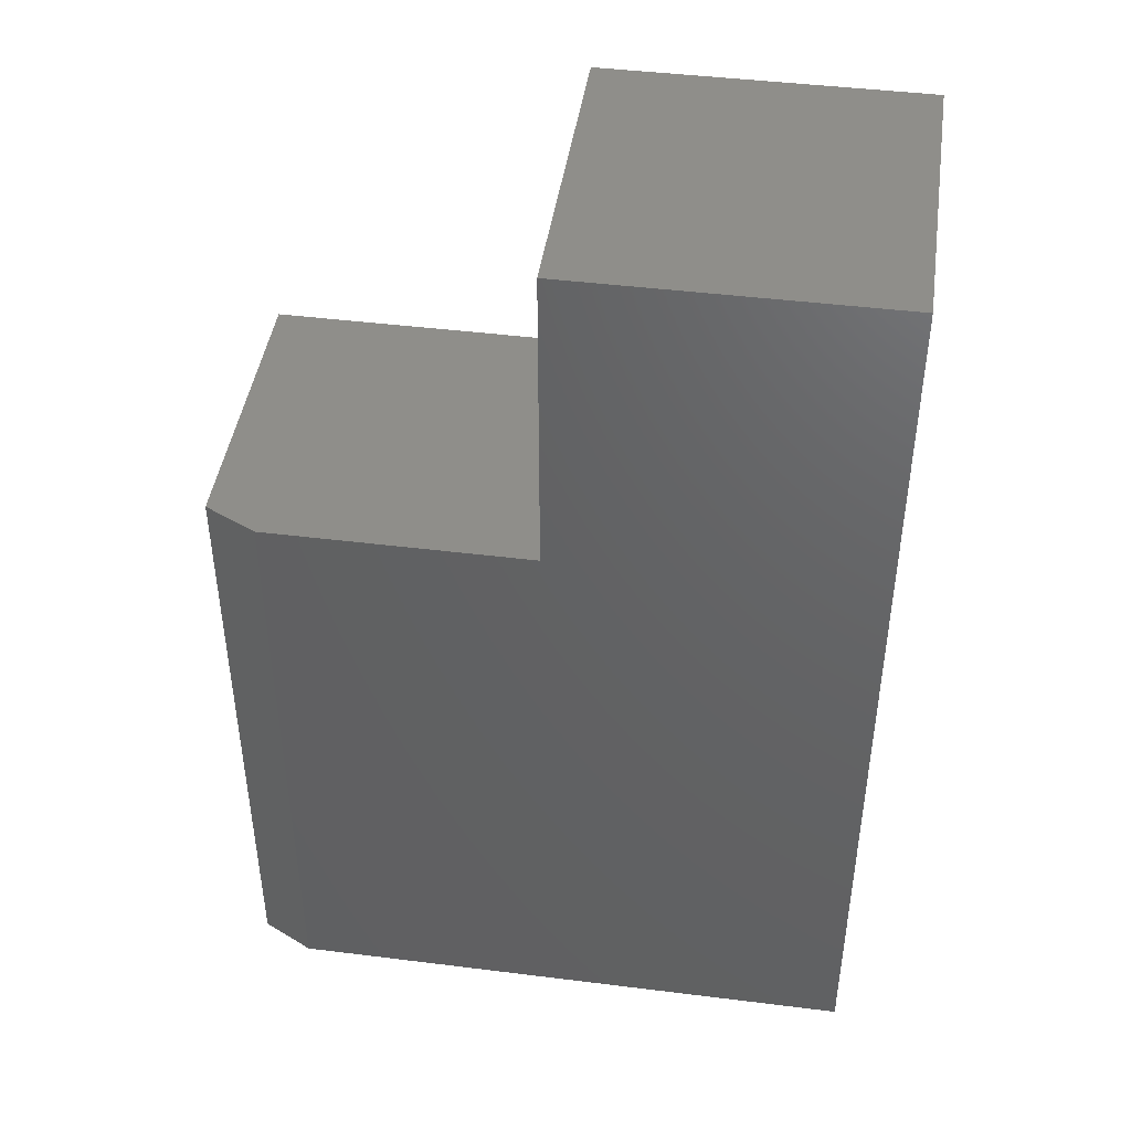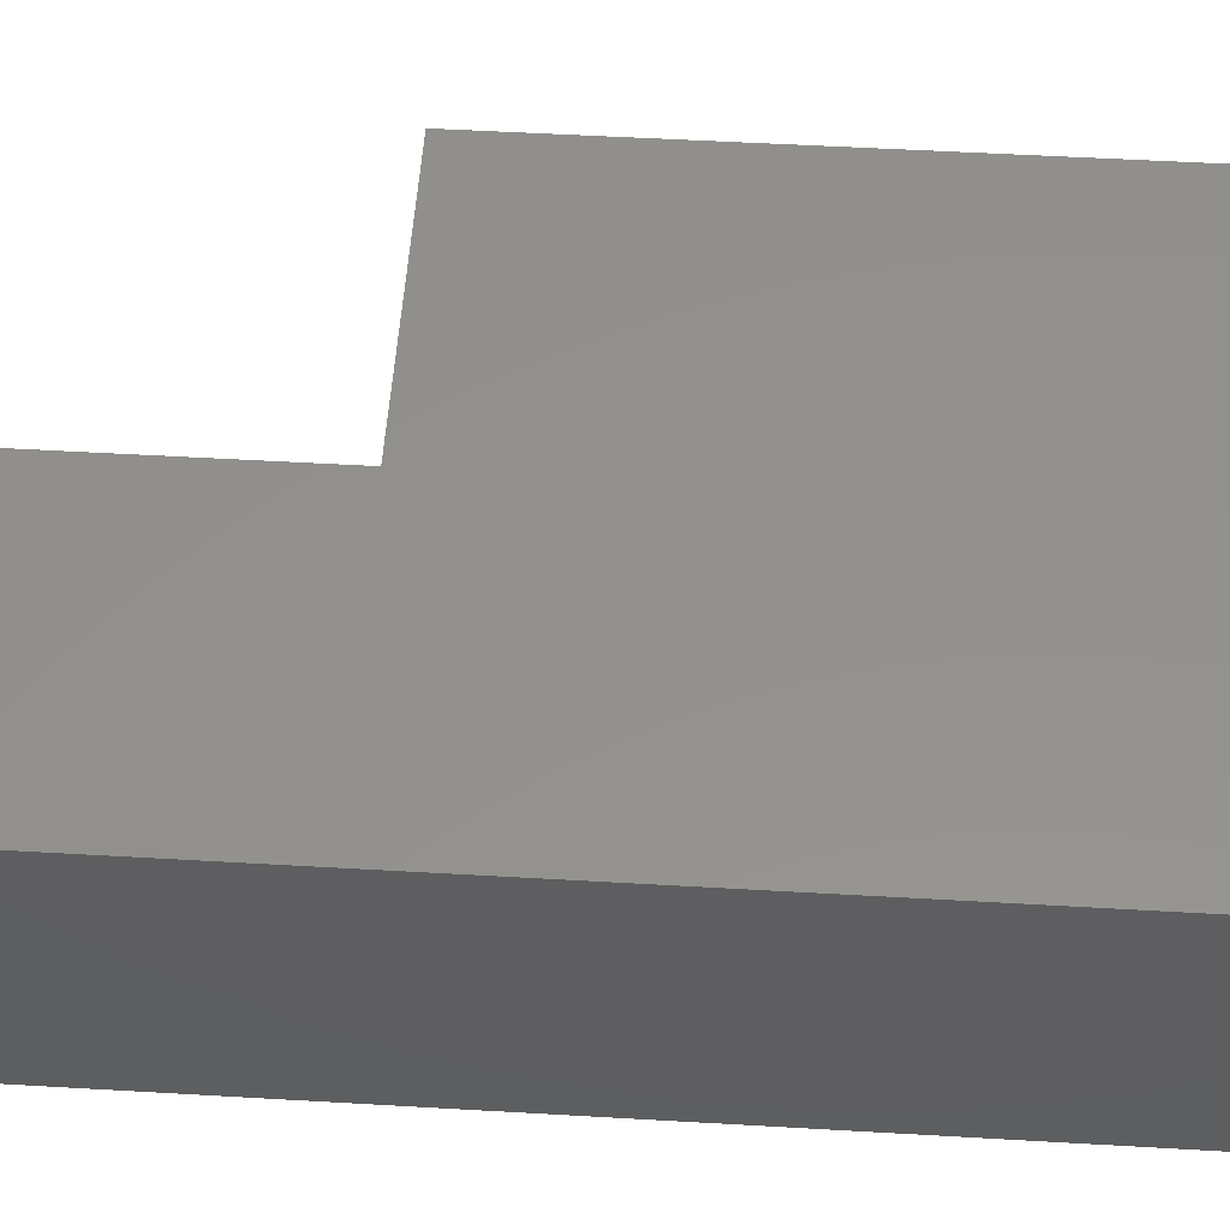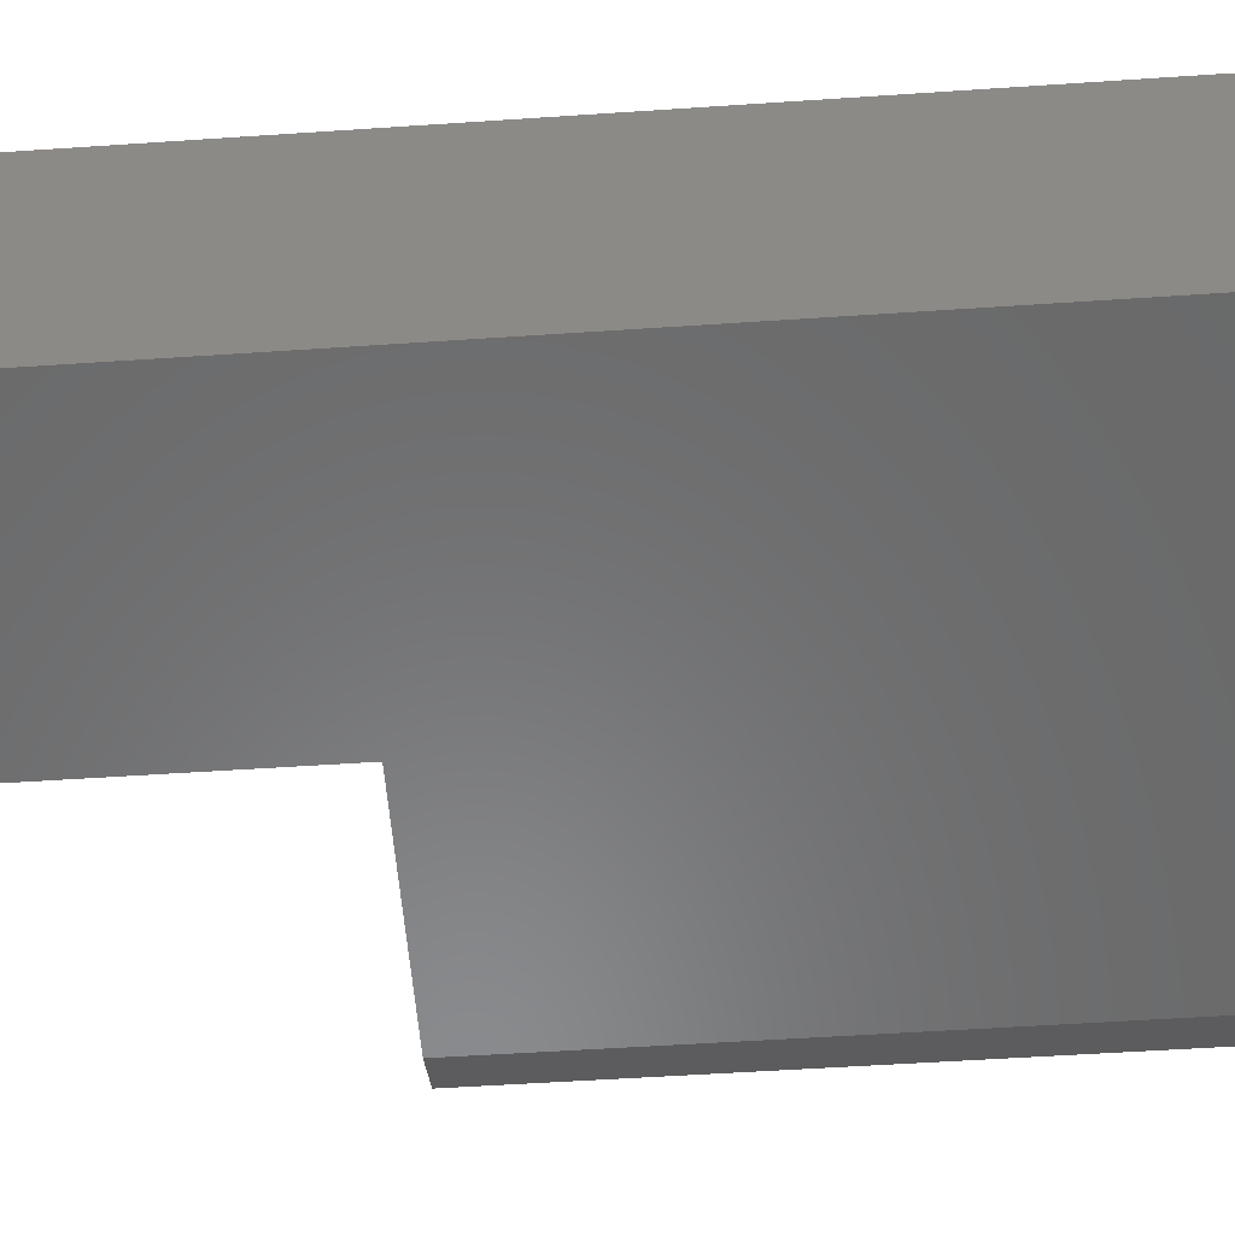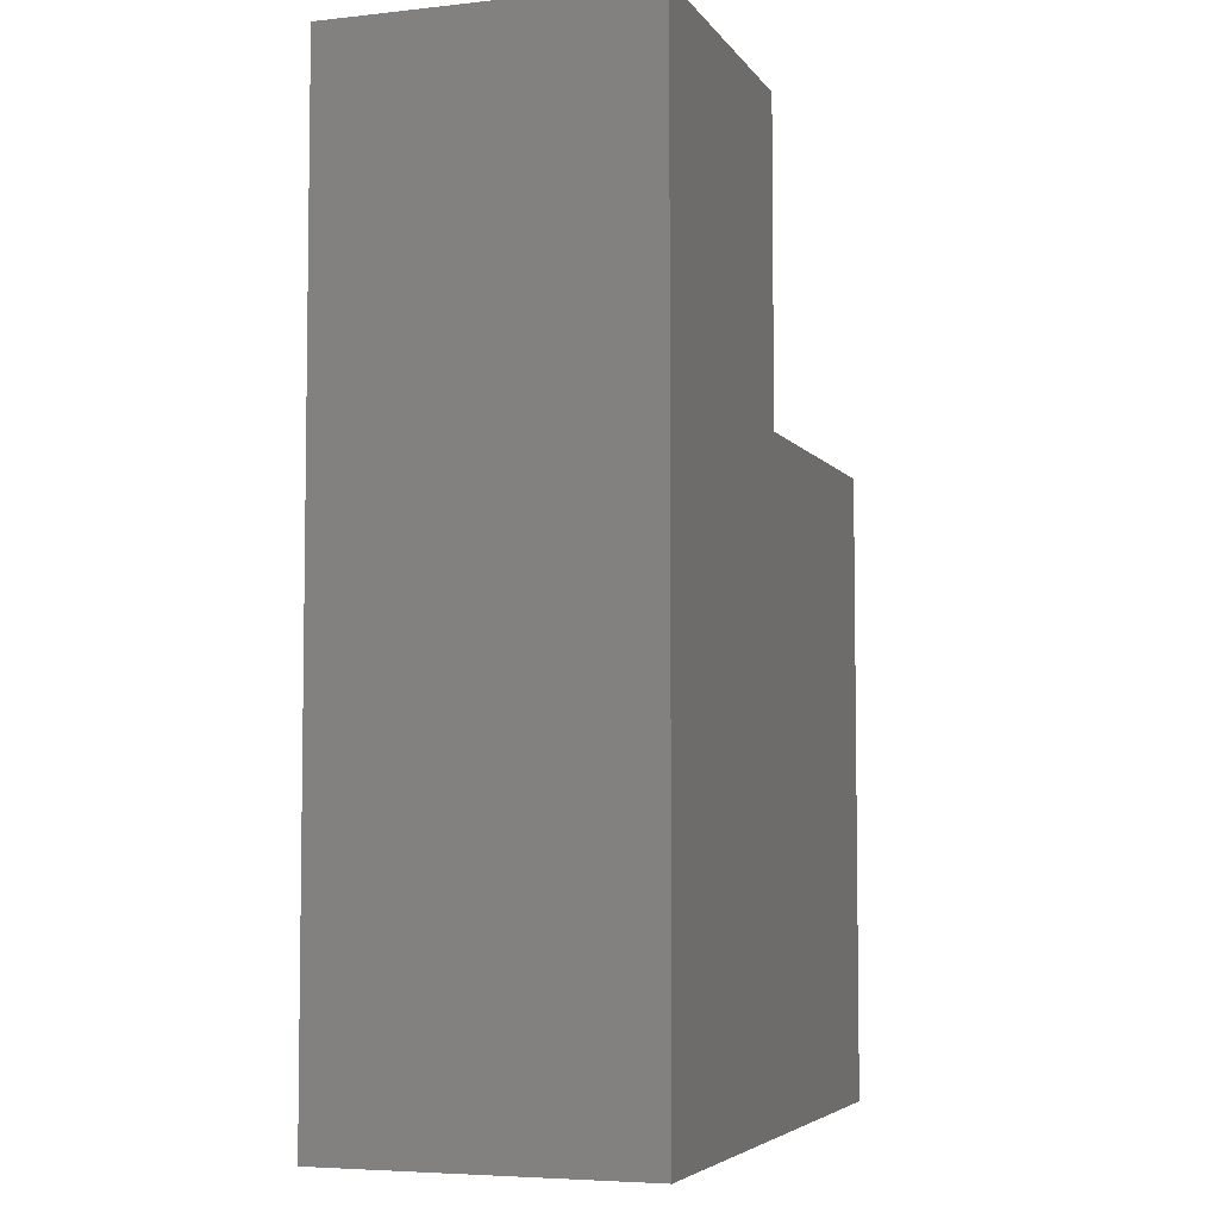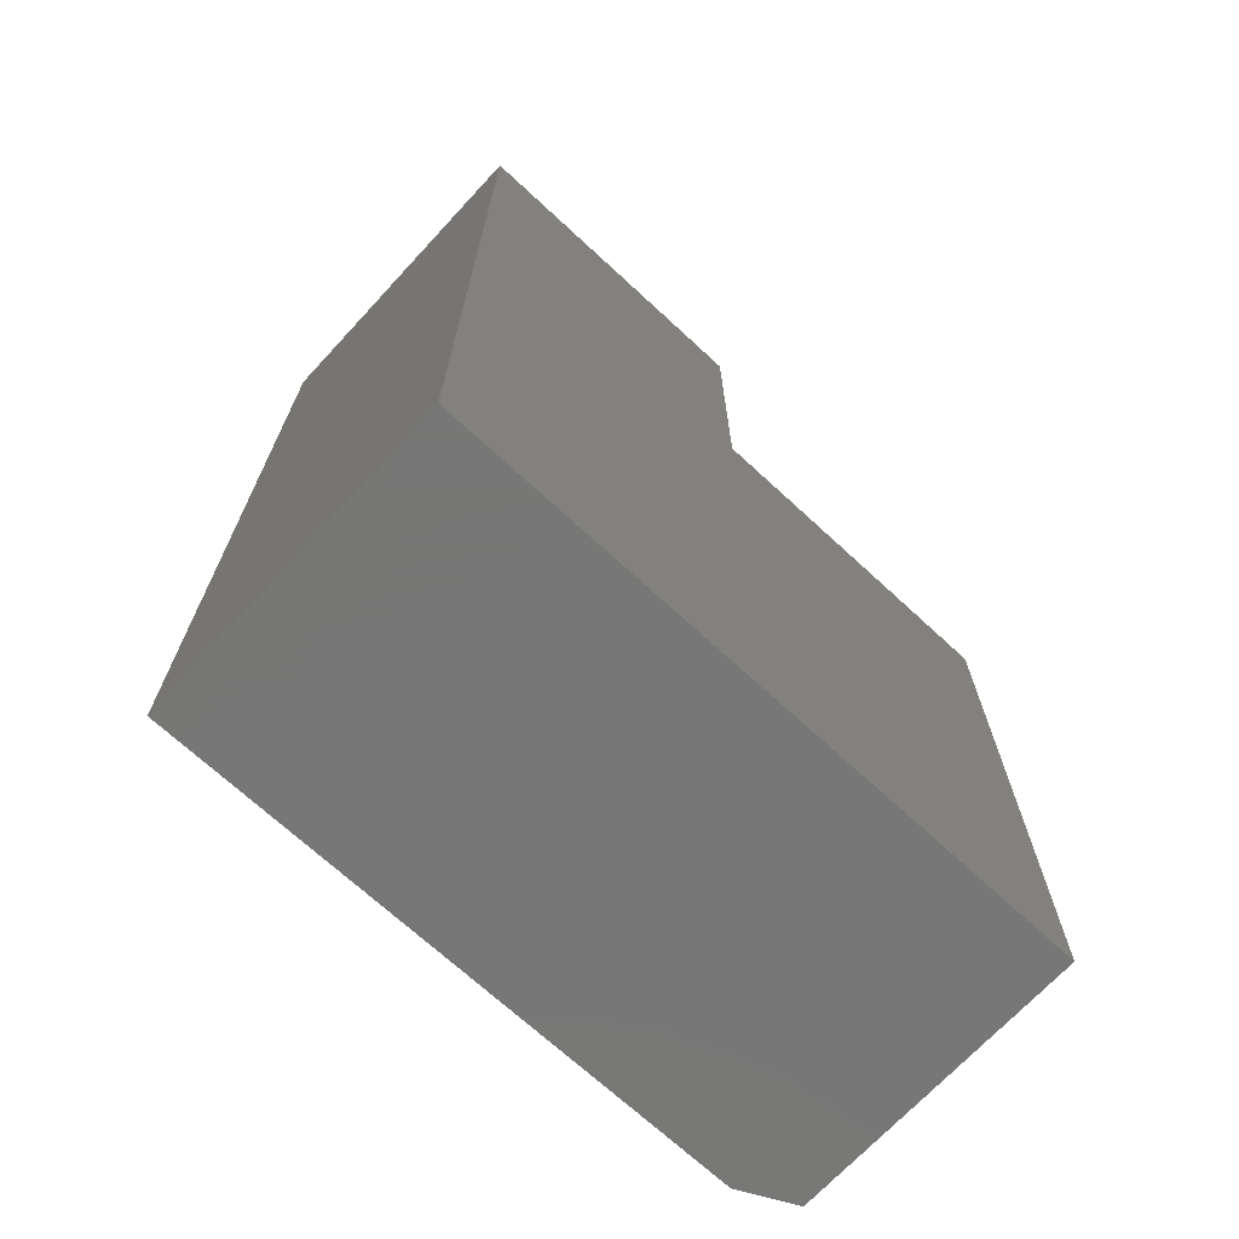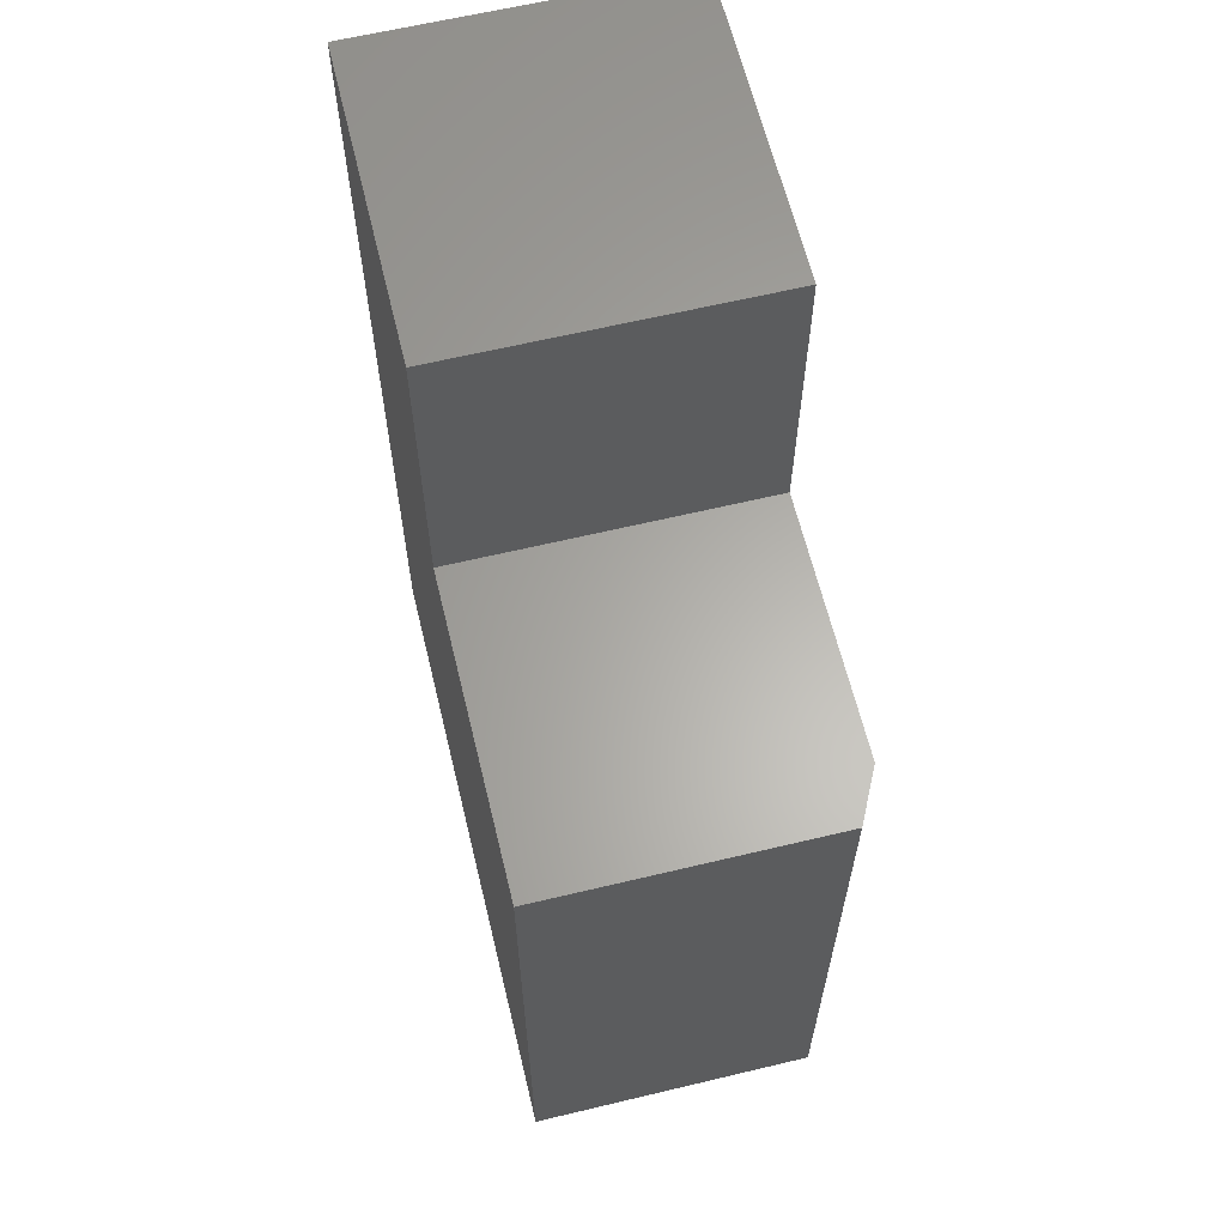
<metadata>
{"format":"stl","ext":"stl","renderer":"f3d","projection":"perspective","resolution":1024,"background":"white","views":[{"elev":44.2,"azim":-171.7,"up":"+Y"},{"elev":54.2,"azim":-86.5,"up":"+Z"},{"elev":-56.4,"azim":-86.0,"up":"+Z"},{"elev":-5.3,"azim":-71.2,"up":"+Y"},{"elev":-70.0,"azim":-42.8,"up":"+Y"},{"elev":63.0,"azim":76.4,"up":"+Y"}]}
</metadata>
<code>
# stl→obj: 16 verts, 28 faces
v -0.375 -0.375 0.375
v -0.375 -0.375 0
v 0.375 -0.375 0.375
v 0.3125 -0.375 0
v 0.375 -0.375 0.03125
v -0.375 0.75 0
v 0 0.75 0
v 0 0.375 0
v 0.003947 0.375 0
v 0.3125 0.375 0
v 0.375 0.375 0.375
v 0.003947 0.375 0.375
v 0 0.375 0.375
v 0 0.75 0.375
v -0.375 0.75 0.375
v 0.375 0.375 0.03125
f 1 2 3
f 3 2 4
f 3 4 5
f 2 6 7
f 2 7 8
f 2 8 9
f 2 9 10
f 2 10 4
f 1 3 11
f 1 11 12
f 1 12 13
f 1 13 14
f 1 14 15
f 15 6 1
f 1 6 2
f 7 6 14
f 14 6 15
f 12 9 13
f 13 9 8
f 8 7 13
f 13 7 14
f 9 12 10
f 10 12 11
f 10 11 16
f 3 5 11
f 11 5 16
f 5 4 16
f 16 4 10

</code>
